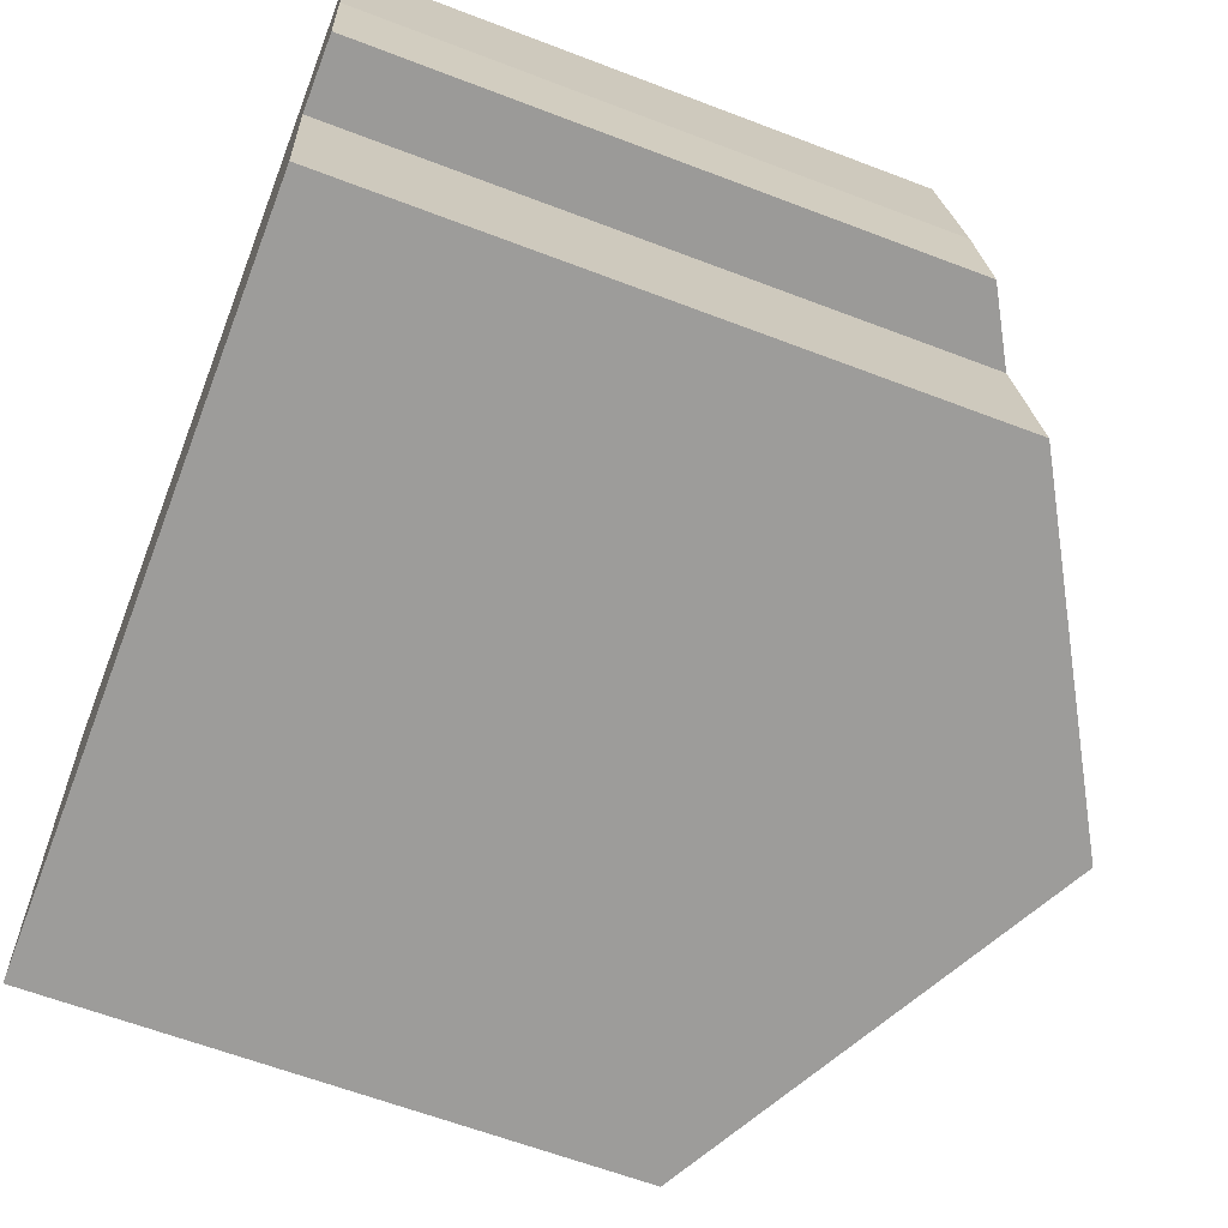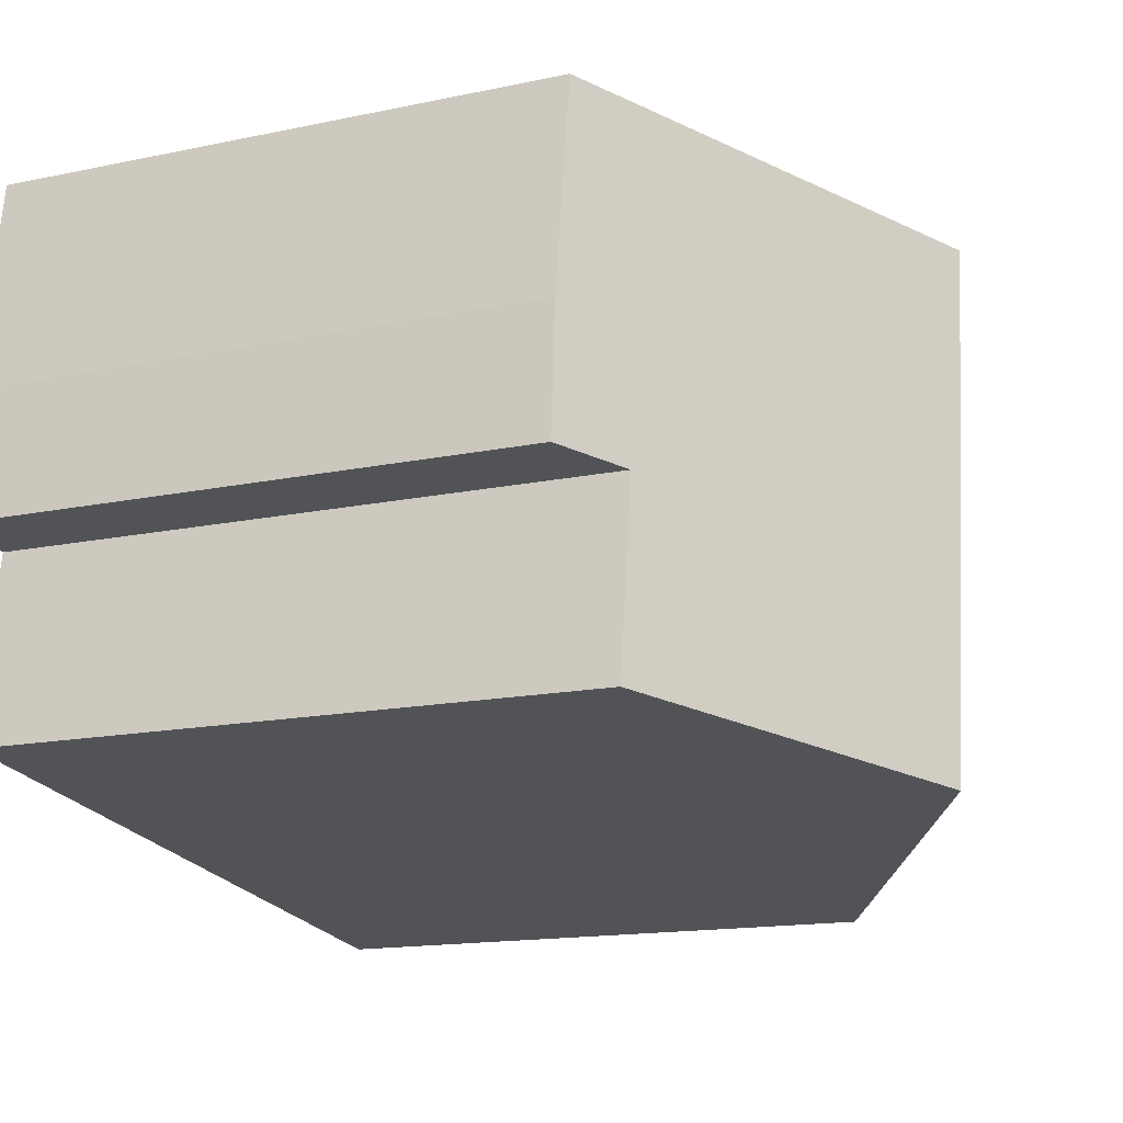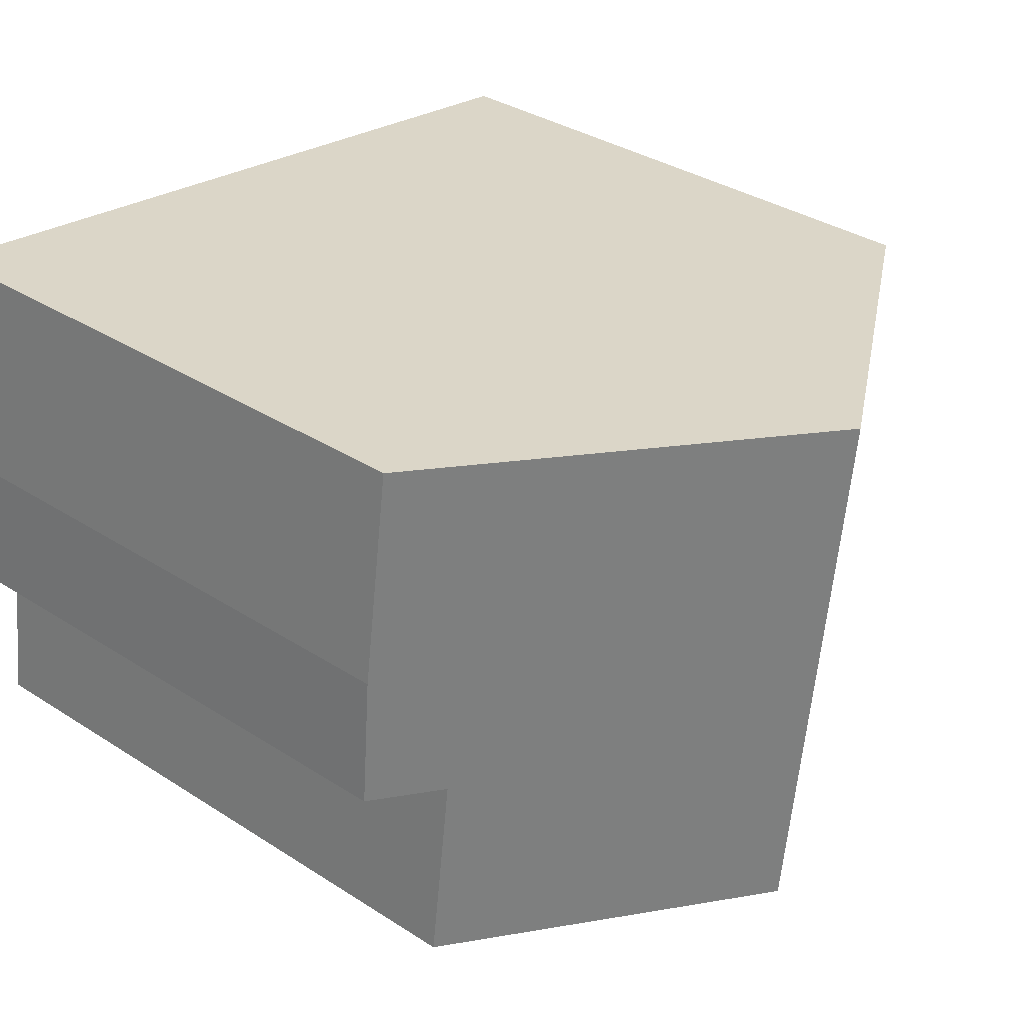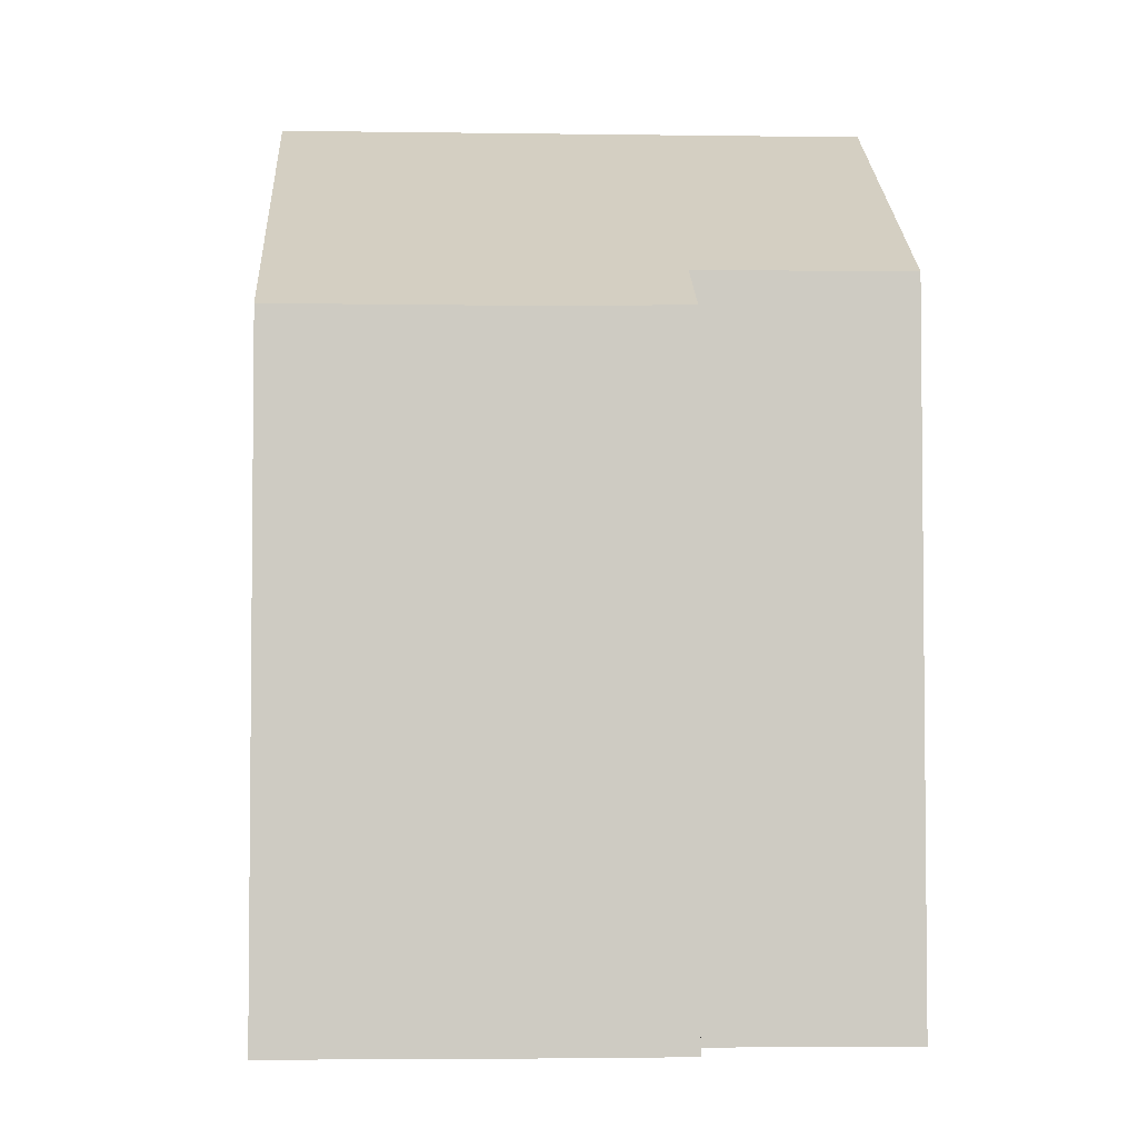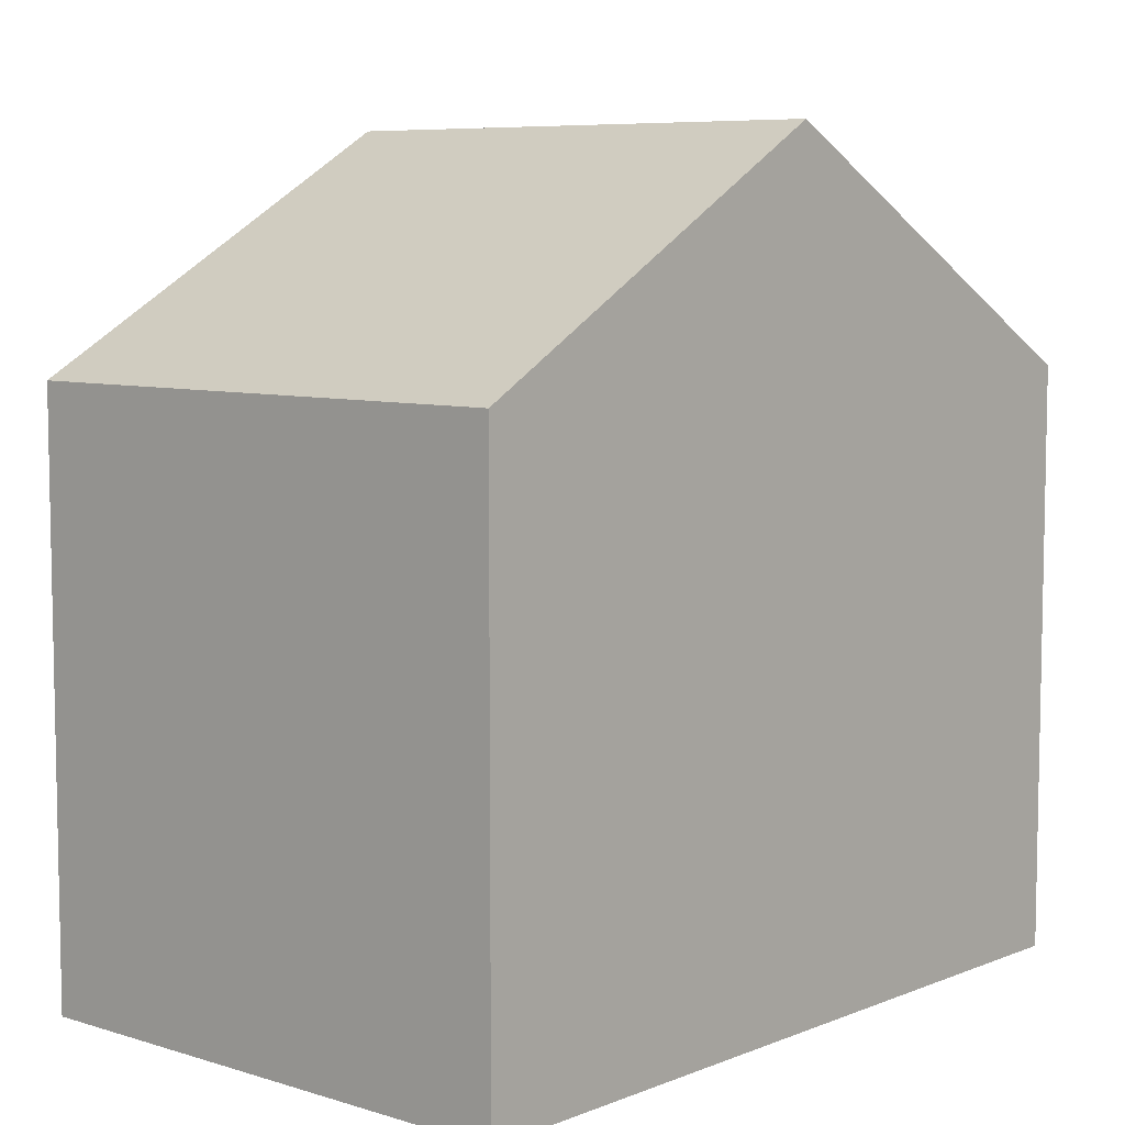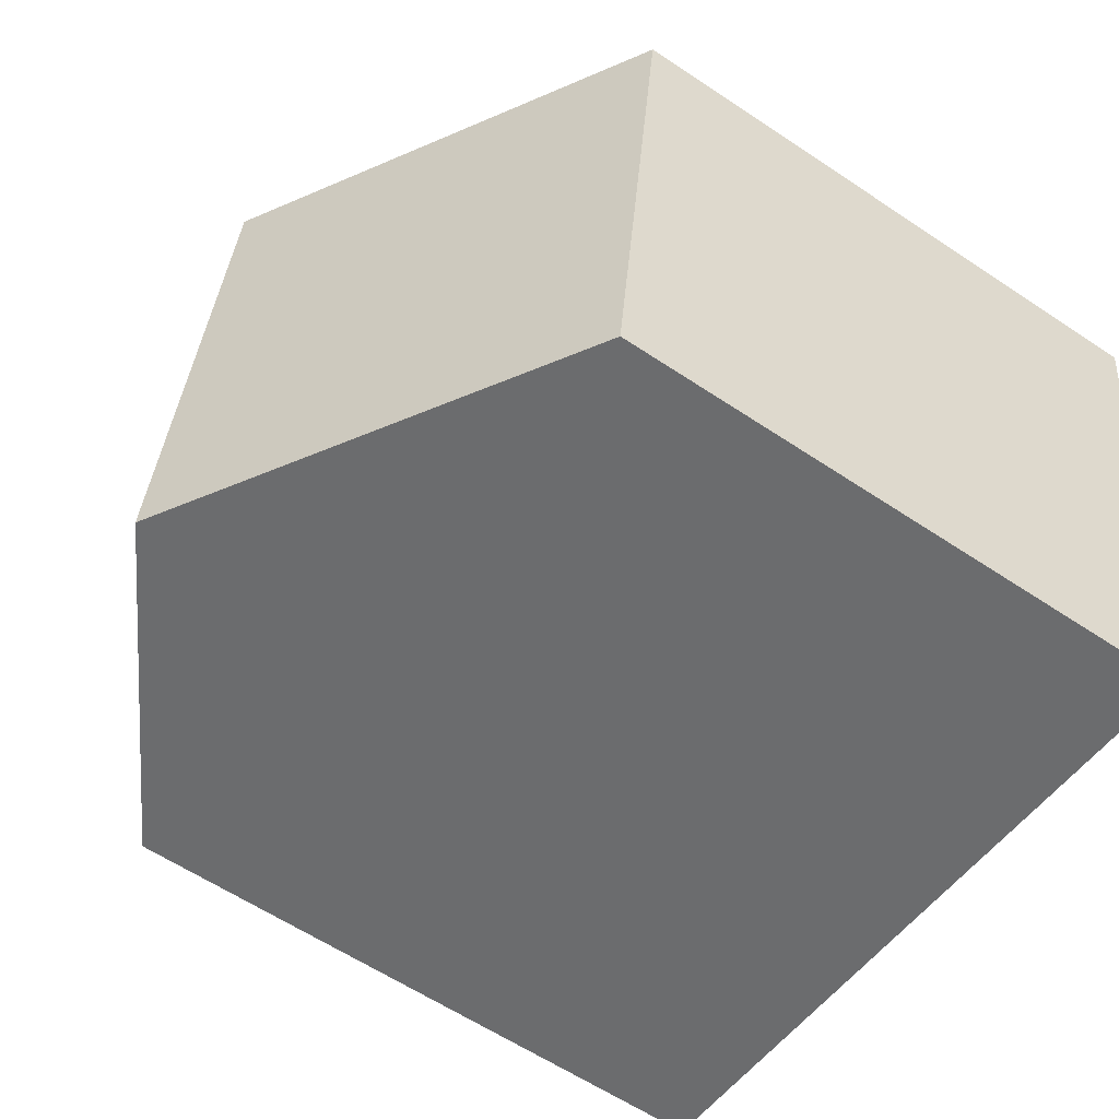
<metadata>
{"format":"obj","ext":"obj","renderer":"f3d","projection":"perspective","resolution":1024,"background":"white","views":[{"elev":-62.5,"azim":68.8,"up":"+Z"},{"elev":-15.2,"azim":114.2,"up":"+Z"},{"elev":34.9,"azim":130.6,"up":"+Z"},{"elev":-4.0,"azim":79.3,"up":"+Y"},{"elev":7.2,"azim":-56.3,"up":"+Y"},{"elev":-60.6,"azim":-124.3,"up":"+Z"}]}
</metadata>
<code>
v  7.274 12.5 -7.372
v  11.87 9.641 -3.783
v  12.26 9.646 -6.685
v  12.75 8.979 -1.643
v  12.28 8.984 1.659
v  6.139 12.5 0.829
v  12.96 9.017 -3.648
v  1.137 8.986 -8.218
v  0 8.986 5.502e-16
v  0 0 0
v  12.28 -1.016e-16 1.659
v  6.139 -5.076e-17 0.829
v  12.75 1.006e-16 -1.643
v  12.96 2.234e-16 -3.648
v  12.26 4.093e-16 -6.685
v  11.87 2.316e-16 -3.783
v  1.137 5.032e-16 -8.218
v  7.274 4.514e-16 -7.372
g defaultobject
f 1 2 3
f 2 1 4
f 4 1 5
f 5 1 6
f 4 7 2
f 8 6 1
f 6 8 9
f 10 6 9
f 6 10 5
f 5 10 11
f 11 10 12
f 11 4 5
f 4 11 13
f 4 14 7
f 14 4 13
f 2 15 3
f 15 2 16
f 7 16 2
f 16 7 14
f 3 8 1
f 8 3 15
f 8 15 17
f 17 15 18
f 17 9 8
f 9 17 10
f 17 12 10
f 12 17 11
f 11 17 13
f 13 17 16
f 16 17 18
f 16 18 15
f 14 13 16

</code>
